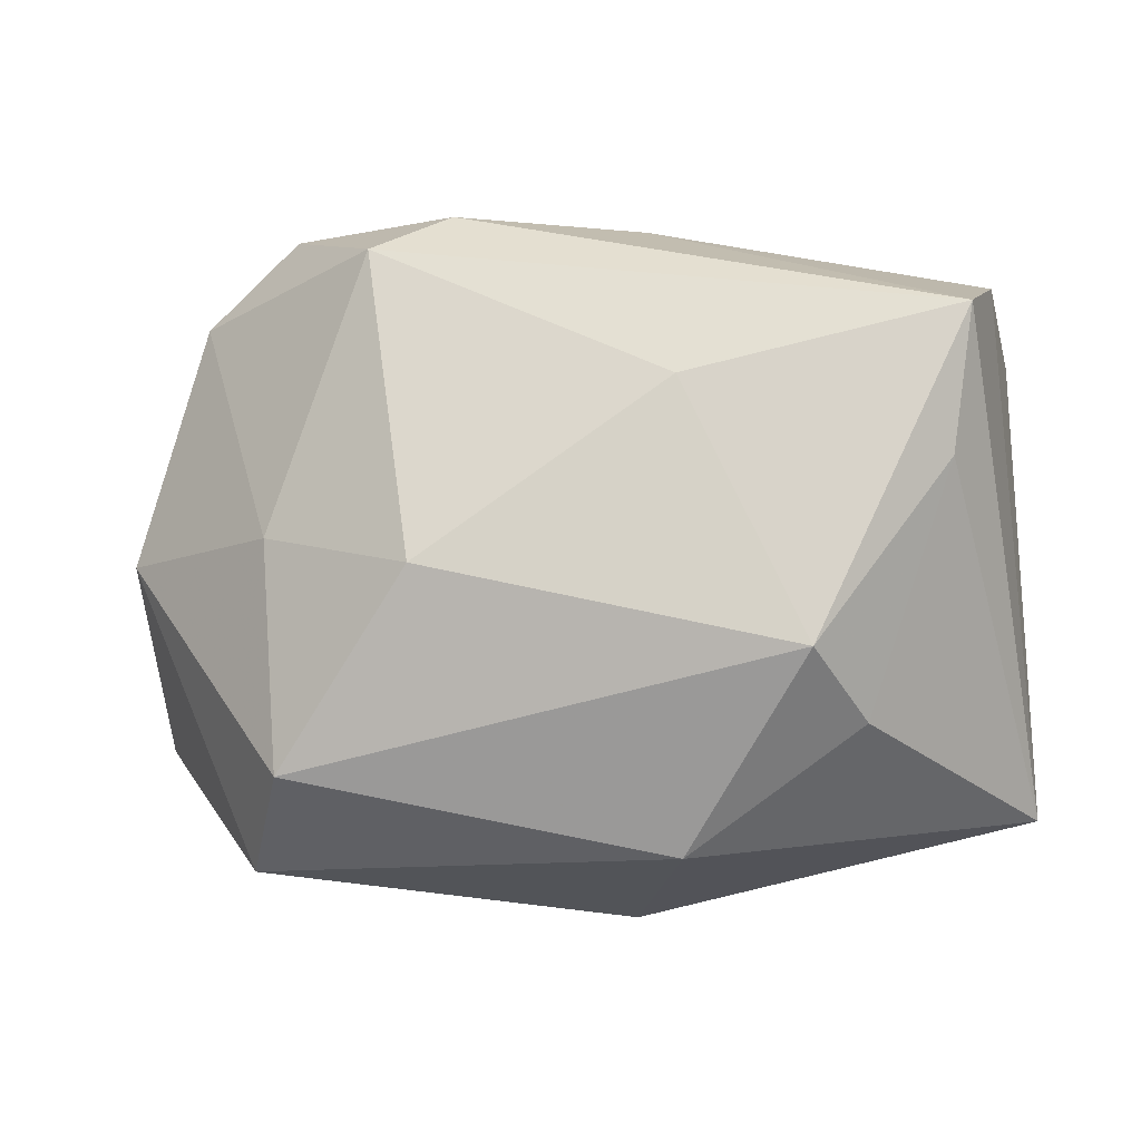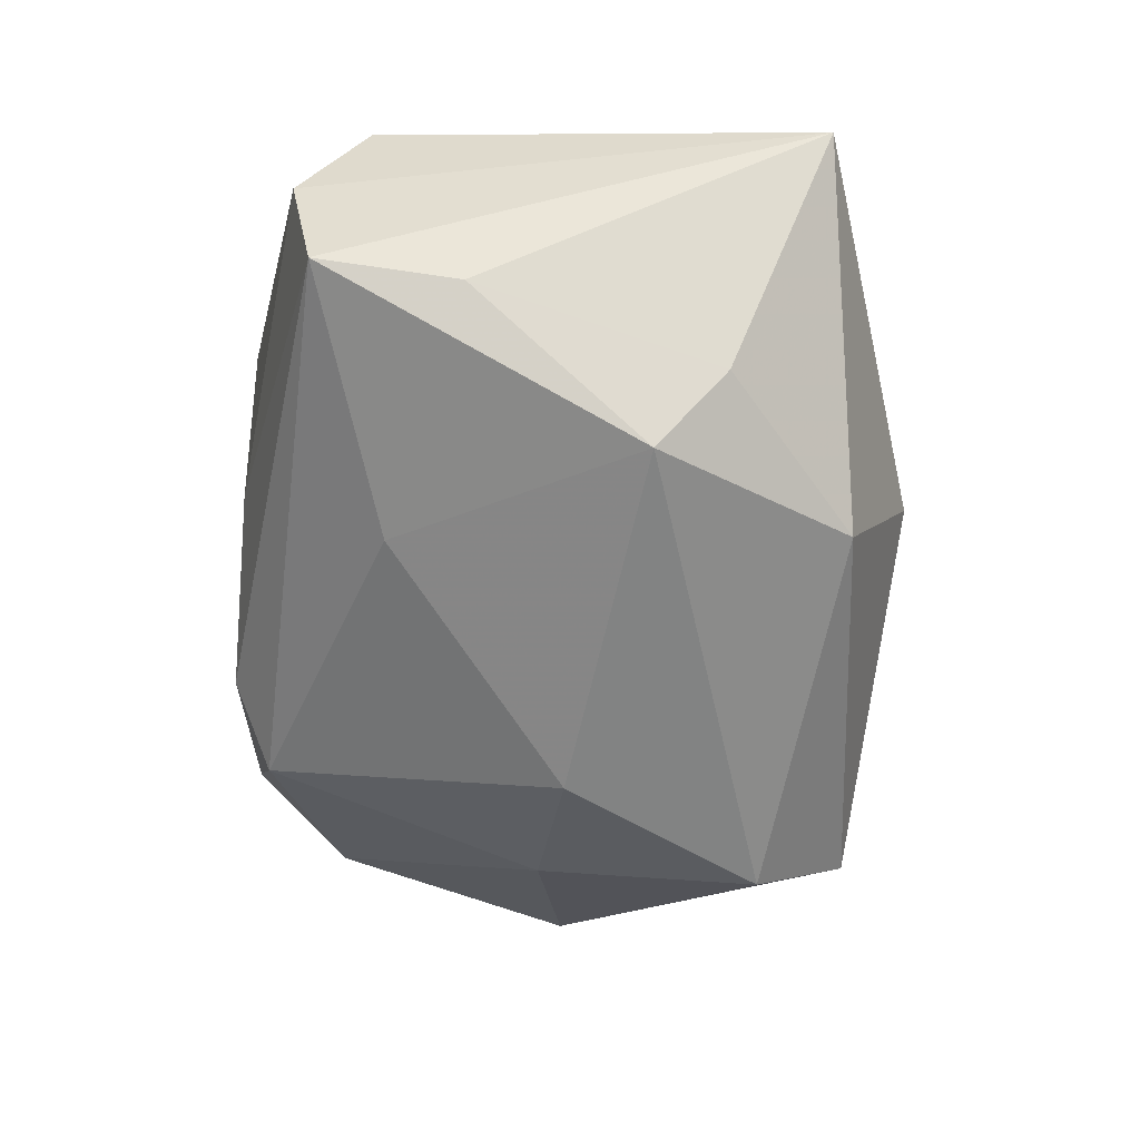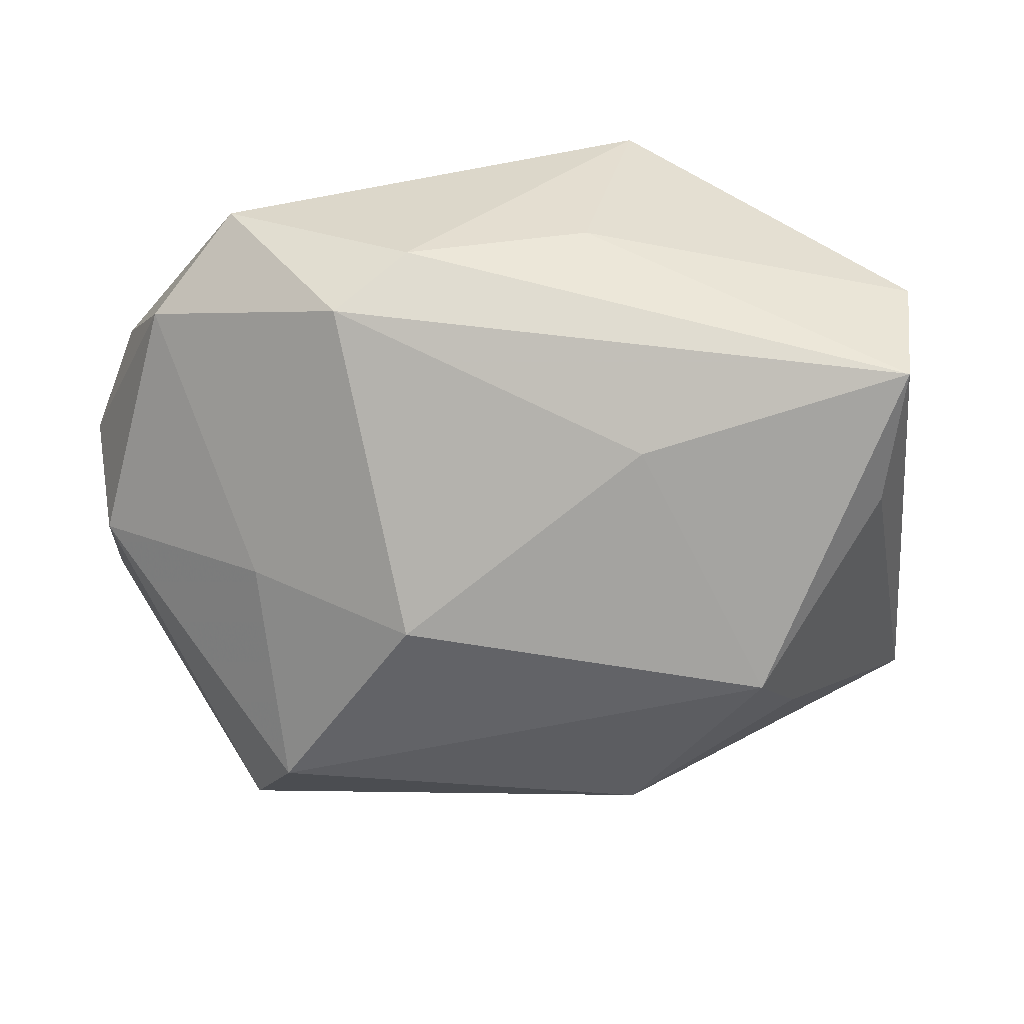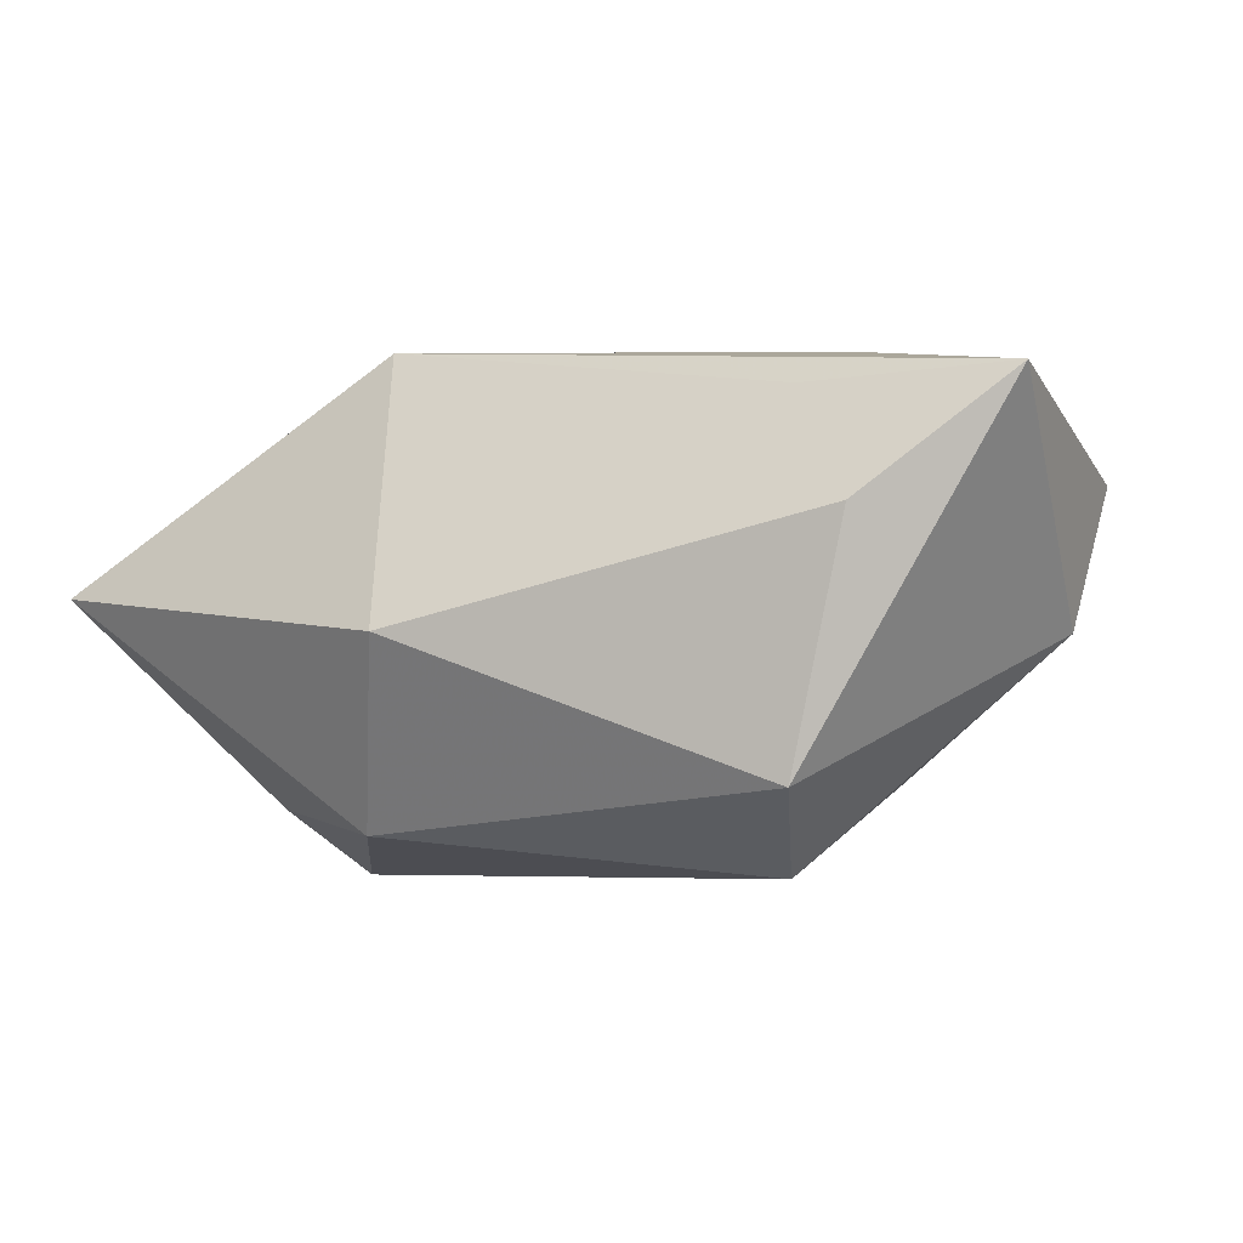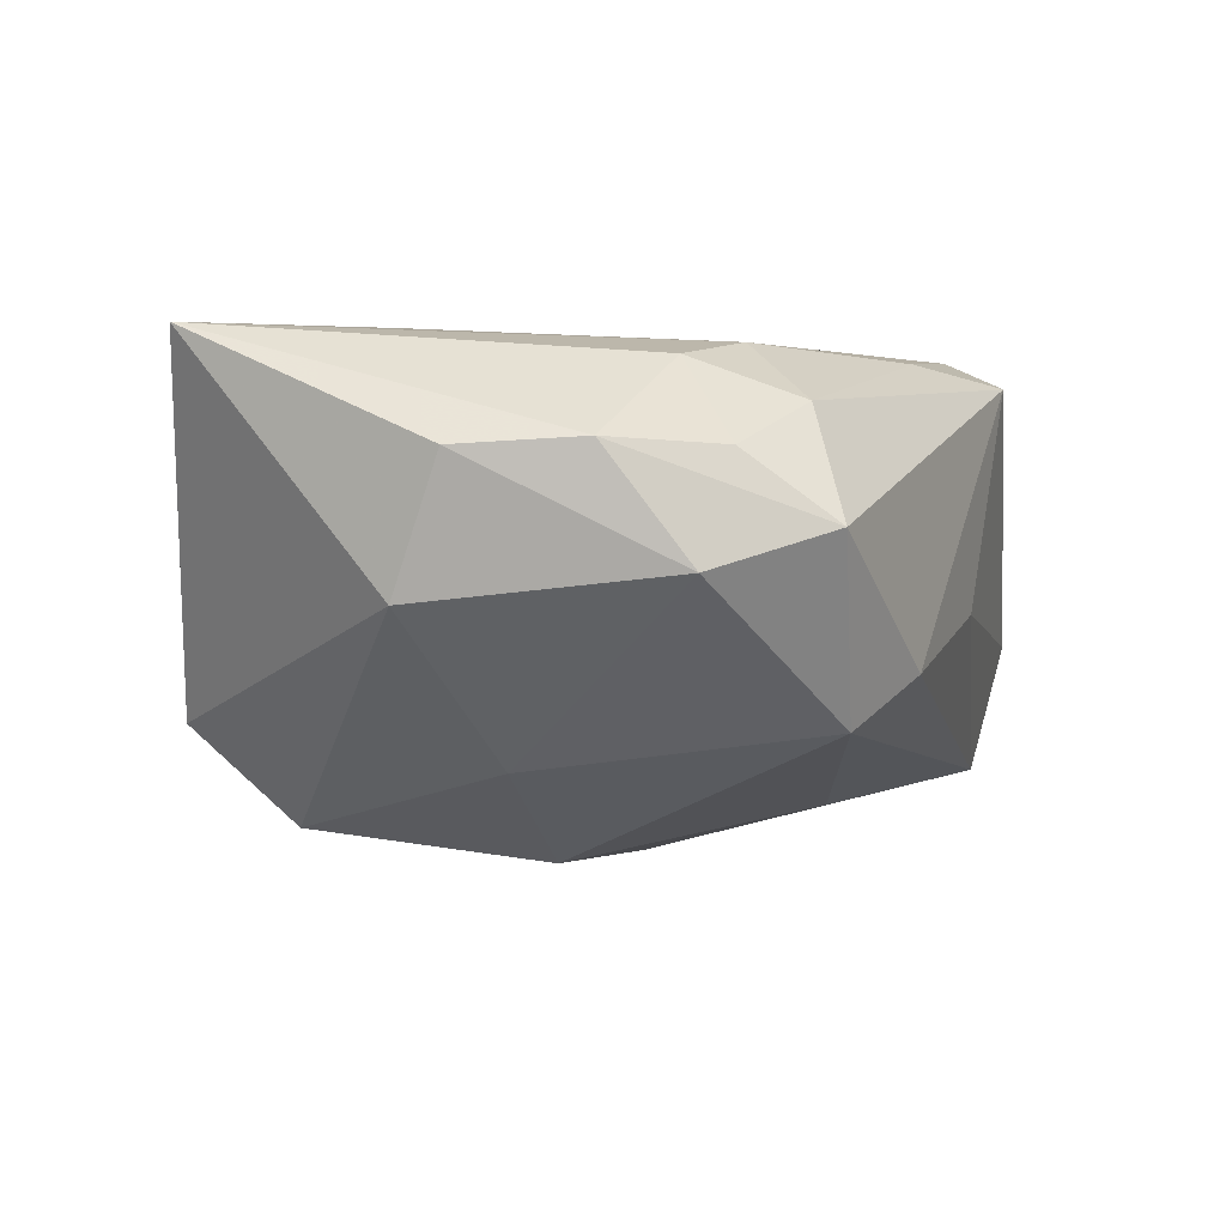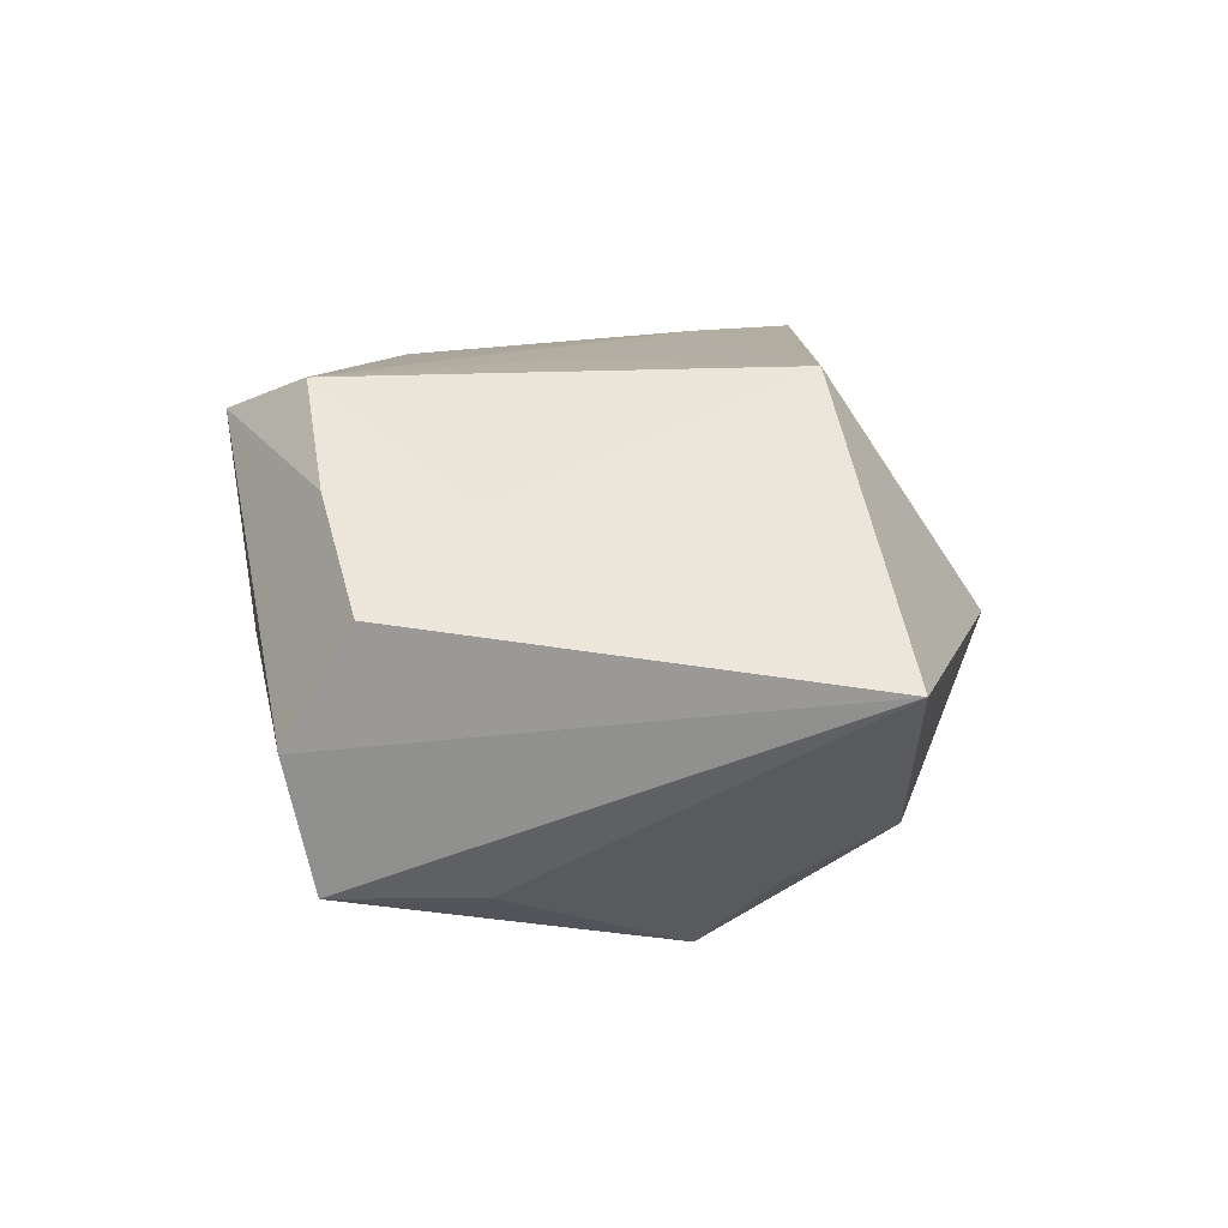
<metadata>
{"format":"obj","ext":"obj","renderer":"f3d","projection":"perspective","resolution":1024,"background":"white","views":[{"elev":-1.0,"azim":-175.0,"up":"+Y"},{"elev":-65.5,"azim":-91.0,"up":"+Z"},{"elev":31.9,"azim":174.8,"up":"+Y"},{"elev":4.9,"azim":26.5,"up":"+Z"},{"elev":0.0,"azim":114.6,"up":"+Z"},{"elev":10.9,"azim":-89.9,"up":"+Z"}]}
</metadata>
<code>
v 0.02988 -0.02484 0.009366
v -0.02885 0.02042 0.01249
v 0.02075 0.02464 0.0135
v 0.02305 -0.01807 -0.01946
v 0.005958 0.005254 0.02
v -0.005616 -0.0315 -0.0008326
v 0.03648 0.01425 0.01021
v 0.02598 0.01626 0.01685
v 0.02376 -0.008525 0.02012
v -0.03218 0.008069 -0.01738
v 0.03934 -0.0006651 -0.001696
v 0.01674 0.02628 -0.01126
v 0.03323 0.02079 0.0005853
v -0.02525 -0.01355 -0.01831
v -0.01954 0.02243 0.01994
v 0.02636 -0.0267 -0.01112
v -0.00976 0.01478 -0.01884
v -0.006824 0.0046 0.02012
v 0.01655 0.01774 0.01854
v -0.02075 -0.007271 -0.02455
v 0.01163 -0.0006285 -0.02263
v 0.04097 -0.01828 0.01929
v -0.006521 0.02873 -0.002363
v -0.01027 -0.02464 -0.01774
v -0.0301 0.008788 0.01169
v -0.03369 0.02065 -0.017
v 0.04053 0.004128 0.009616
v 0.01002 0.02961 -0.006948
v 0.02952 0.02207 0.00978
v 0.02573 0.02913 0.003924
v 0.02365 -0.01934 0.01765
v -0.04048 -0.02283 -0.0002478
v -0.003764 0.02455 0.01838
v -0.03617 0.02302 -0.005471
v -0.01313 0.02961 0.01688
v 0.02502 0.001584 -0.01447
v -0.01195 -0.01734 0.02012
v -0.03829 0.01713 0.004733
f 1 16 22
f 37 22 9
f 9 18 37
f 19 9 22
f 5 9 19
f 16 24 4
f 37 18 15
f 5 19 15
f 15 9 5
f 18 9 15
f 34 38 35
f 31 22 37
f 31 1 22
f 32 34 26
f 38 34 32
f 17 12 21
f 26 12 17
f 23 34 35
f 26 34 23
f 35 38 2
f 2 15 35
f 35 15 33
f 33 15 19
f 21 4 20
f 20 4 24
f 20 17 21
f 26 17 20
f 6 24 16
f 6 32 24
f 16 1 6
f 37 32 6
f 6 31 37
f 1 31 6
f 3 30 35
f 35 33 3
f 3 33 19
f 22 16 11
f 16 4 11
f 28 12 26
f 26 23 28
f 30 12 28
f 35 30 28
f 28 23 35
f 15 2 25
f 37 15 25
f 25 32 37
f 38 32 25
f 25 2 38
f 10 32 26
f 26 20 10
f 24 32 14
f 14 20 24
f 32 10 14
f 14 10 20
f 29 7 30
f 30 3 29
f 22 7 8
f 7 29 8
f 8 29 3
f 8 3 19
f 8 19 22
f 36 11 4
f 21 12 36
f 36 4 21
f 13 12 30
f 30 7 13
f 13 36 12
f 11 36 13
f 27 7 22
f 22 11 27
f 27 13 7
f 11 13 27

</code>
